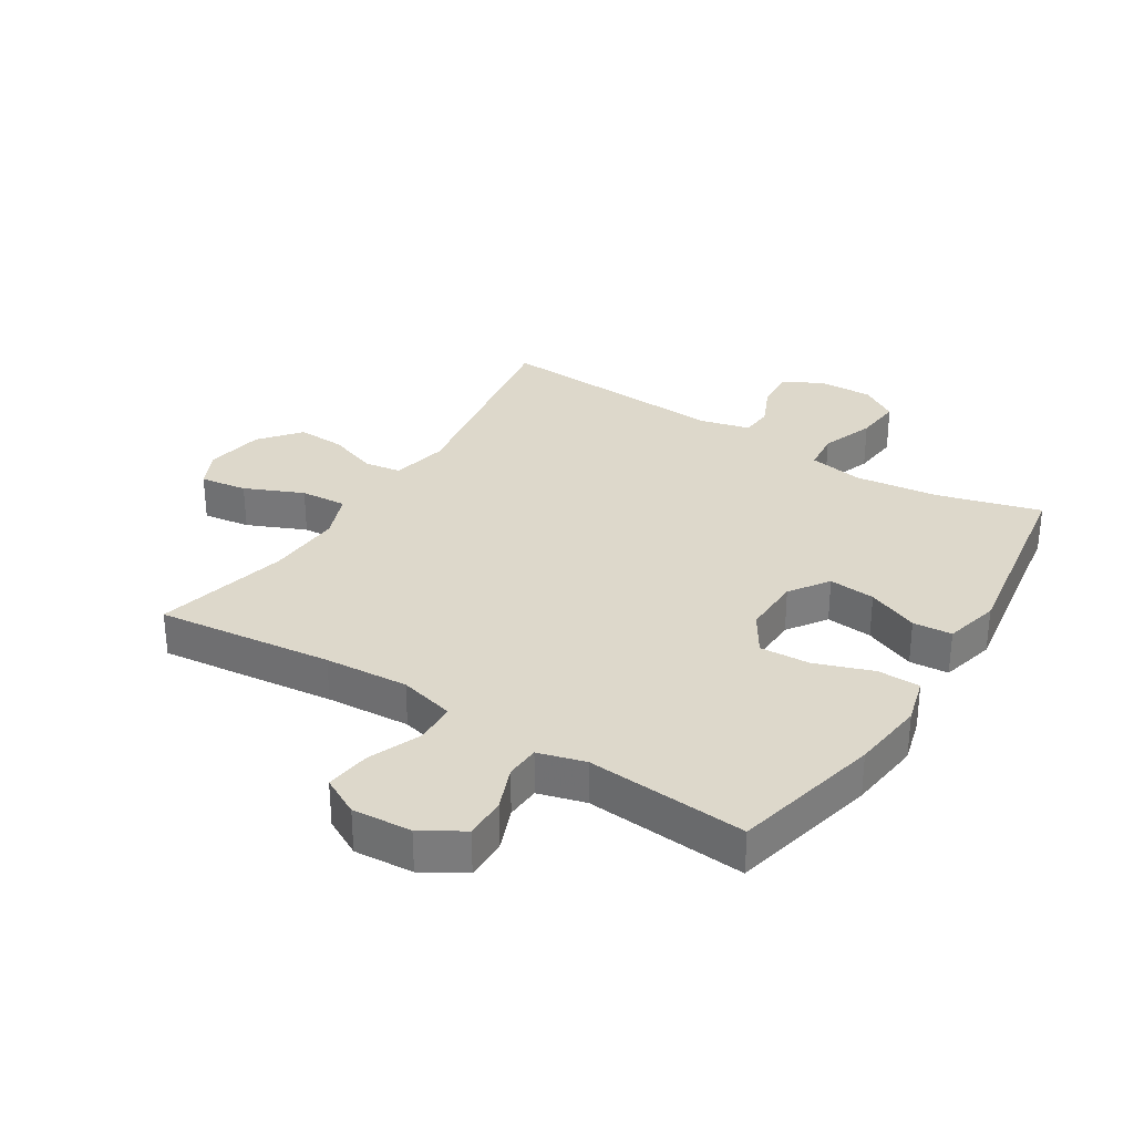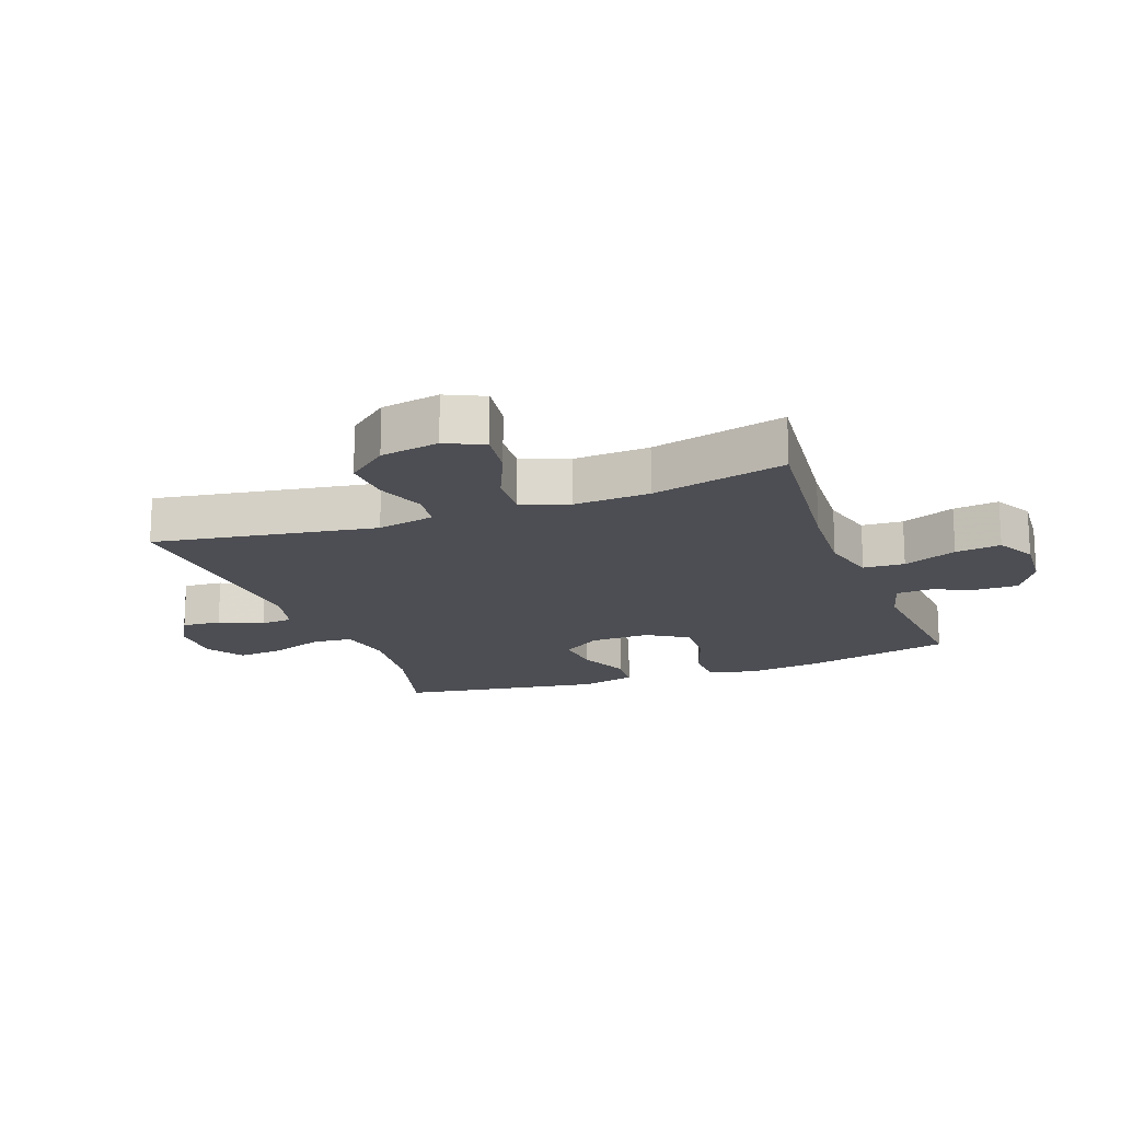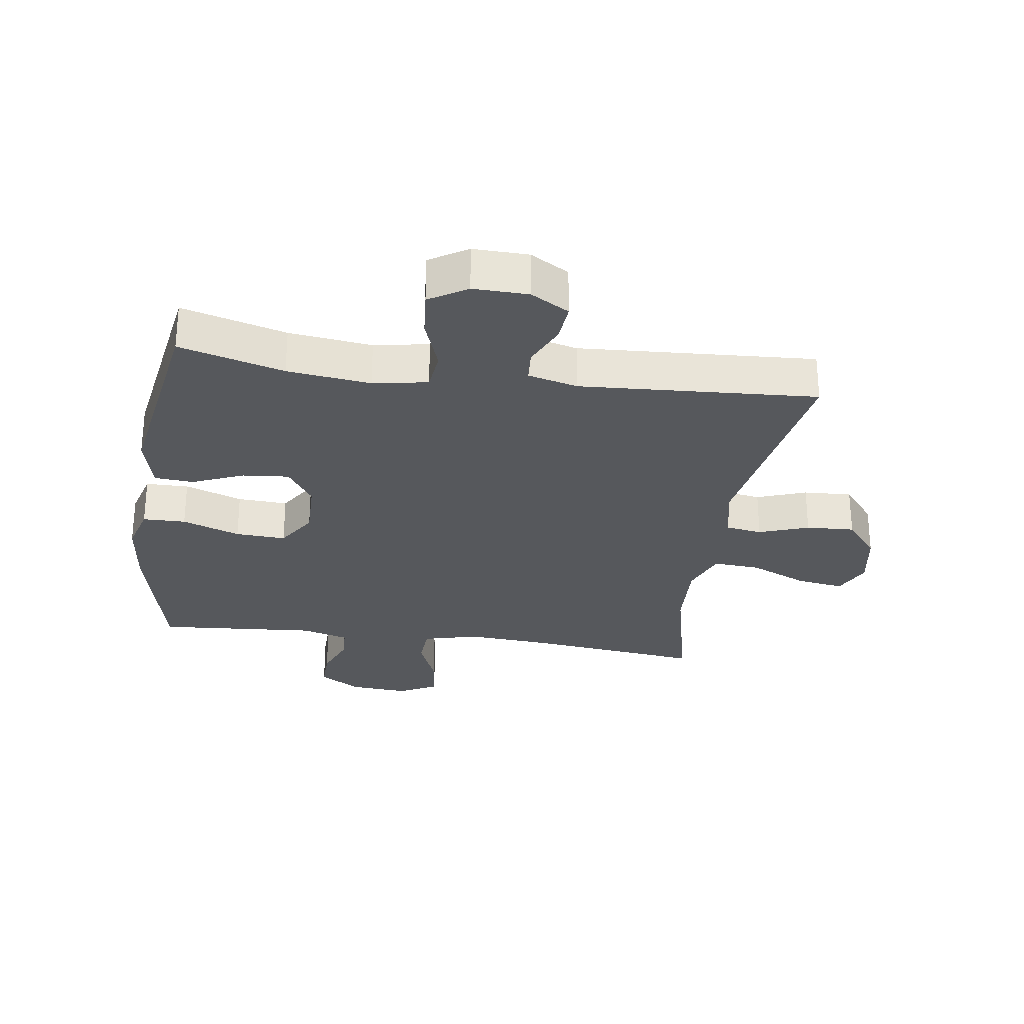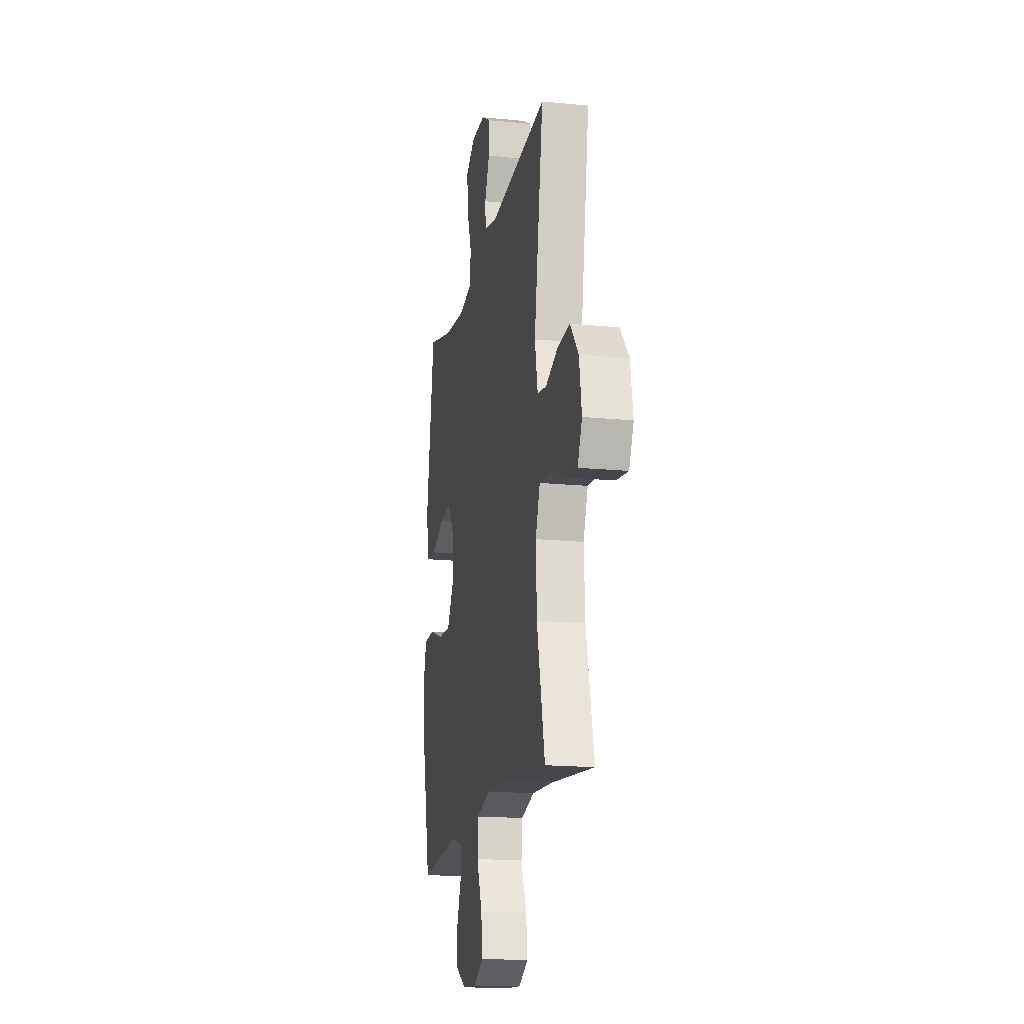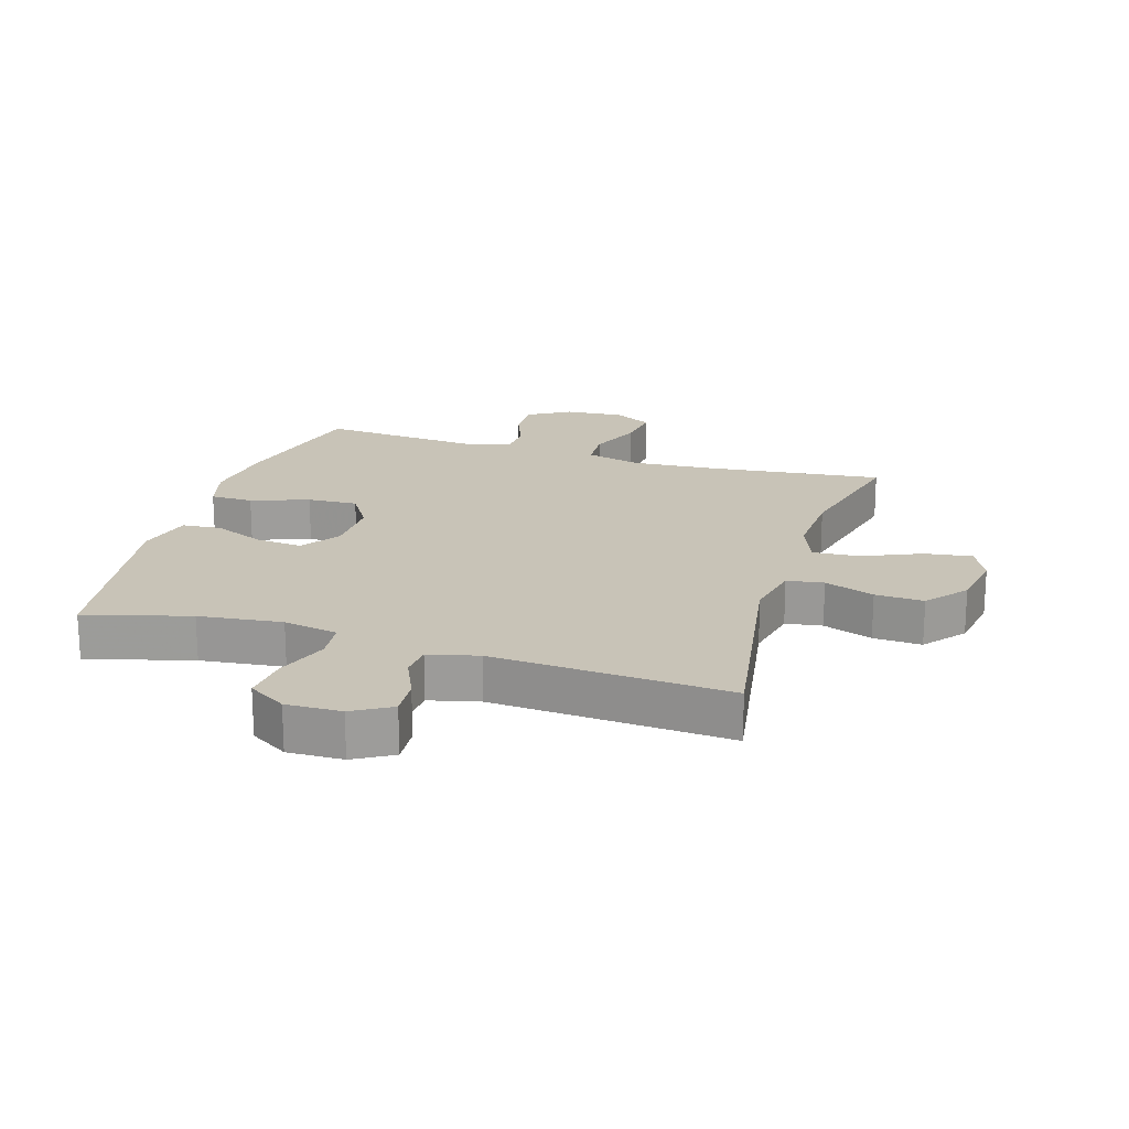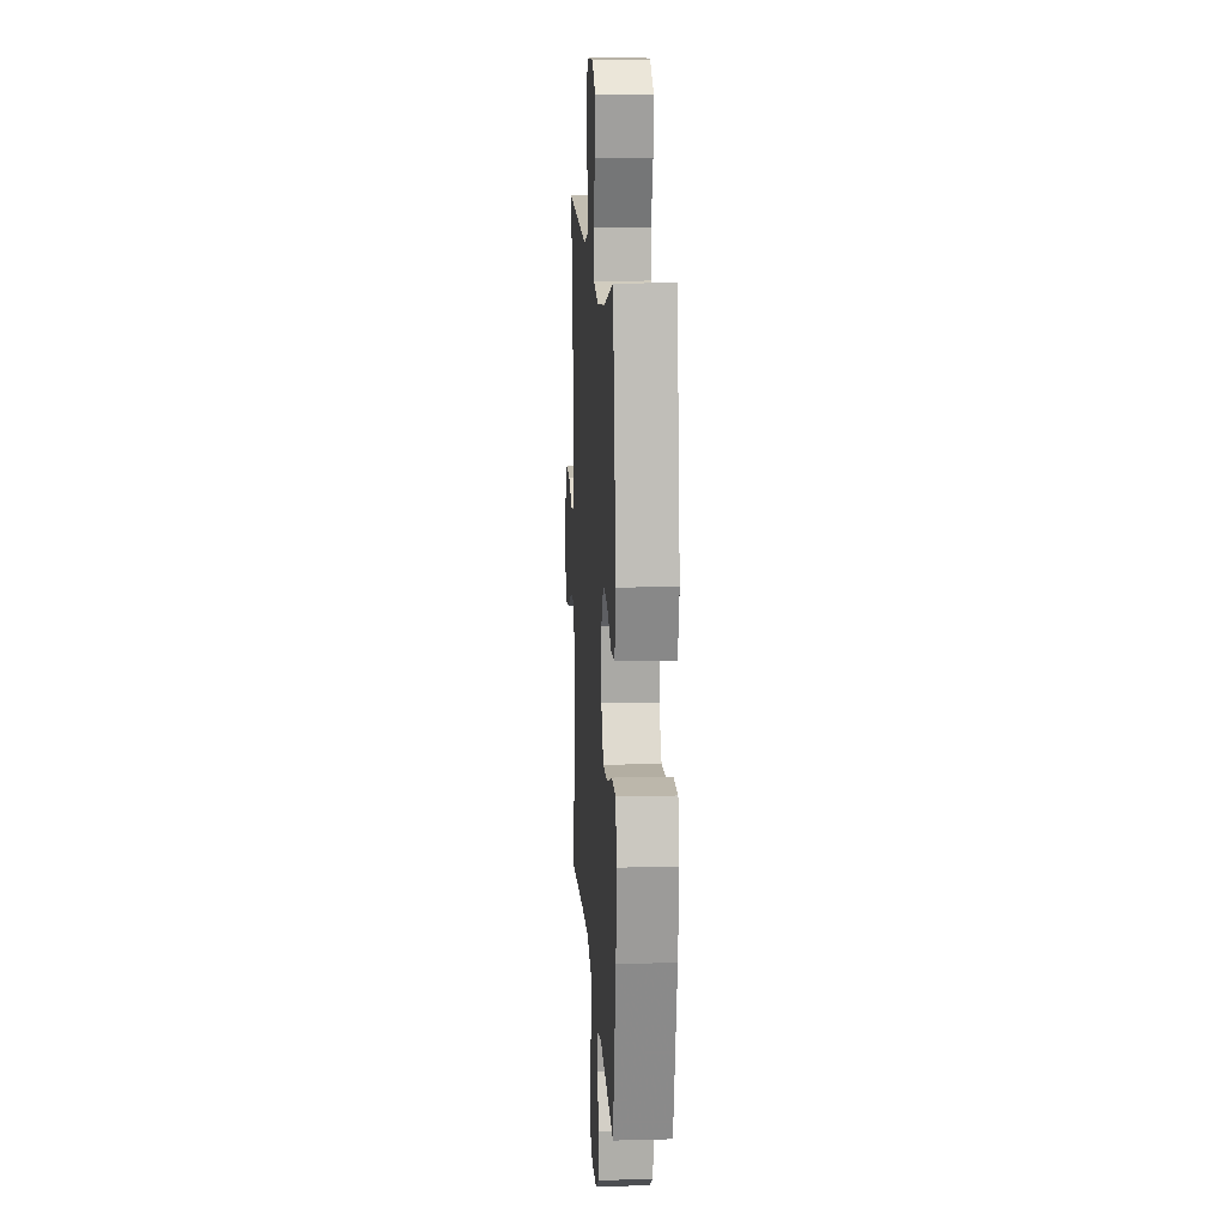
<metadata>
{"format":"obj","ext":"obj","renderer":"f3d","projection":"perspective","resolution":1024,"background":"white","views":[{"elev":31.4,"azim":-147.8,"up":"+Y"},{"elev":-17.3,"azim":110.5,"up":"+Y"},{"elev":-28.3,"azim":-8.4,"up":"+Y"},{"elev":-17.3,"azim":78.9,"up":"+Z"},{"elev":19.8,"azim":17.2,"up":"+Y"},{"elev":13.7,"azim":-93.4,"up":"+Z"}]}
</metadata>
<code>
v -0.5 0.07 -0.5
v -0.555 0.07 -0.261
v -0.569 0.07 -0.142
v -0.548 0.07 -0.066
v -0.479 0.07 -0.065
v -0.386 0.07 -0.098
v -0.305 0.07 -0.102
v -0.264 0.07 -0.037
v -0.266 0.07 0.059
v -0.309 0.07 0.122
v -0.384 0.07 0.115
v -0.467 0.07 0.08
v -0.53 0.07 0.085
v -0.552 0.07 0.174
v -0.5 0.07 0.5
v -0.332 0.07 0.454
v -0.198 0.07 0.438
v -0.11 0.07 0.454
v -0.103 0.07 0.518
v -0.134 0.07 0.604
v -0.141 0.07 0.68
v -0.08 0.07 0.718
v 0.009 0.07 0.716
v 0.071 0.07 0.68
v 0.066 0.07 0.617
v 0.035 0.07 0.548
v 0.039 0.07 0.496
v 0.119 0.07 0.476
v 0.5 0.07 0.5
v 0.441 0.07 0.144
v 0.46 0.07 0.052
v 0.519 0.07 0.043
v 0.599 0.07 0.072
v 0.677 0.07 0.076
v 0.73 0.07 0.011
v 0.746 0.07 -0.083
v 0.717 0.07 -0.144
v 0.641 0.07 -0.133
v 0.547 0.07 -0.092
v 0.472 0.07 -0.087
v 0.443 0.07 -0.162
v 0.449 0.07 -0.284
v 0.5 0.07 -0.5
v 0.216 0.07 -0.468
v 0.081 0.07 -0.459
v -0.008 0.07 -0.482
v -0.012 0.07 -0.548
v 0.023 0.07 -0.634
v 0.032 0.07 -0.707
v -0.03 0.07 -0.74
v -0.125 0.07 -0.733
v -0.192 0.07 -0.693
v -0.191 0.07 -0.626
v -0.163 0.07 -0.555
v -0.166 0.07 -0.5
v -0.242 0.07 -0.479
v -0.5 0 -0.5
v -0.555 0 -0.261
v -0.569 0 -0.142
v -0.548 0 -0.066
v -0.479 0 -0.065
v -0.386 0 -0.098
v -0.305 0 -0.102
v -0.264 0 -0.037
v -0.266 0 0.059
v -0.309 0 0.122
v -0.384 0 0.115
v -0.467 0 0.08
v -0.53 0 0.085
v -0.552 0 0.174
v -0.5 0 0.5
v -0.332 0 0.454
v -0.198 0 0.438
v -0.11 0 0.454
v -0.103 0 0.518
v -0.134 0 0.604
v -0.141 0 0.68
v -0.08 0 0.718
v 0.009 0 0.716
v 0.071 0 0.68
v 0.066 0 0.617
v 0.035 0 0.548
v 0.039 0 0.496
v 0.119 0 0.476
v 0.5 0 0.5
v 0.441 0 0.144
v 0.46 0 0.052
v 0.519 0 0.043
v 0.599 0 0.072
v 0.677 0 0.076
v 0.73 0 0.011
v 0.746 0 -0.083
v 0.717 0 -0.144
v 0.641 0 -0.133
v 0.547 0 -0.092
v 0.472 0 -0.087
v 0.443 0 -0.162
v 0.449 0 -0.284
v 0.5 0 -0.5
v 0.216 0 -0.468
v 0.081 0 -0.459
v -0.008 0 -0.482
v -0.012 0 -0.548
v 0.023 0 -0.634
v 0.032 0 -0.707
v -0.03 0 -0.74
v -0.125 0 -0.733
v -0.192 0 -0.693
v -0.191 0 -0.626
v -0.163 0 -0.555
v -0.166 0 -0.5
v -0.242 0 -0.479
f 52 53 54
f 51 52 54
f 50 51 54
f 49 50 54
f 48 49 54
f 47 48 54
f 46 47 54 55
f 45 46 55 56
f 42 43 44
f 41 42 44 45
f 40 41 45 56
f 37 38 39
f 36 37 39
f 35 36 39
f 34 35 39
f 33 34 39
f 32 33 39
f 31 32 39 40
f 56 1 2
f 40 56 2
f 31 40 2
f 30 31 2
f 24 25 26
f 23 24 26
f 22 23 26
f 21 22 26
f 20 21 26
f 19 20 26
f 18 19 26 27
f 14 15 16
f 13 14 16
f 12 13 16
f 11 12 16
f 10 11 16 17
f 9 10 17 18
f 4 5 6
f 3 4 6
f 2 3 6
f 2 6 7
f 30 2 7
f 30 7 8
f 29 30 8
f 28 29 8
f 18 27 28
f 9 18 28
f 8 9 28
f 110 109 108
f 110 108 107
f 110 107 106
f 110 106 105
f 110 105 104
f 110 104 103
f 111 110 103 102
f 112 111 102 101
f 100 99 98
f 101 100 98 97
f 112 101 97 96
f 95 94 93
f 95 93 92
f 95 92 91
f 95 91 90
f 95 90 89
f 95 89 88
f 96 95 88 87
f 58 57 112
f 58 112 96
f 58 96 87
f 58 87 86
f 82 81 80
f 82 80 79
f 82 79 78
f 82 78 77
f 82 77 76
f 82 76 75
f 83 82 75 74
f 72 71 70
f 72 70 69
f 72 69 68
f 72 68 67
f 73 72 67 66
f 74 73 66 65
f 62 61 60
f 62 60 59
f 62 59 58
f 63 62 58
f 63 58 86
f 64 63 86
f 64 86 85
f 64 85 84
f 84 83 74
f 84 74 65
f 84 65 64
f 1 57 58 2
f 2 58 59 3
f 3 59 60 4
f 4 60 61 5
f 5 61 62 6
f 6 62 63 7
f 7 63 64 8
f 8 64 65 9
f 9 65 66 10
f 10 66 67 11
f 11 67 68 12
f 12 68 69 13
f 13 69 70 14
f 14 70 71 15
f 15 71 72 16
f 16 72 73 17
f 17 73 74 18
f 18 74 75 19
f 19 75 76 20
f 20 76 77 21
f 21 77 78 22
f 22 78 79 23
f 23 79 80 24
f 24 80 81 25
f 25 81 82 26
f 26 82 83 27
f 27 83 84 28
f 28 84 85 29
f 29 85 86 30
f 30 86 87 31
f 31 87 88 32
f 32 88 89 33
f 33 89 90 34
f 34 90 91 35
f 35 91 92 36
f 36 92 93 37
f 37 93 94 38
f 38 94 95 39
f 39 95 96 40
f 40 96 97 41
f 41 97 98 42
f 42 98 99 43
f 43 99 100 44
f 44 100 101 45
f 45 101 102 46
f 46 102 103 47
f 47 103 104 48
f 48 104 105 49
f 49 105 106 50
f 50 106 107 51
f 51 107 108 52
f 52 108 109 53
f 53 109 110 54
f 54 110 111 55
f 55 111 112 56
f 56 112 57 1

</code>
